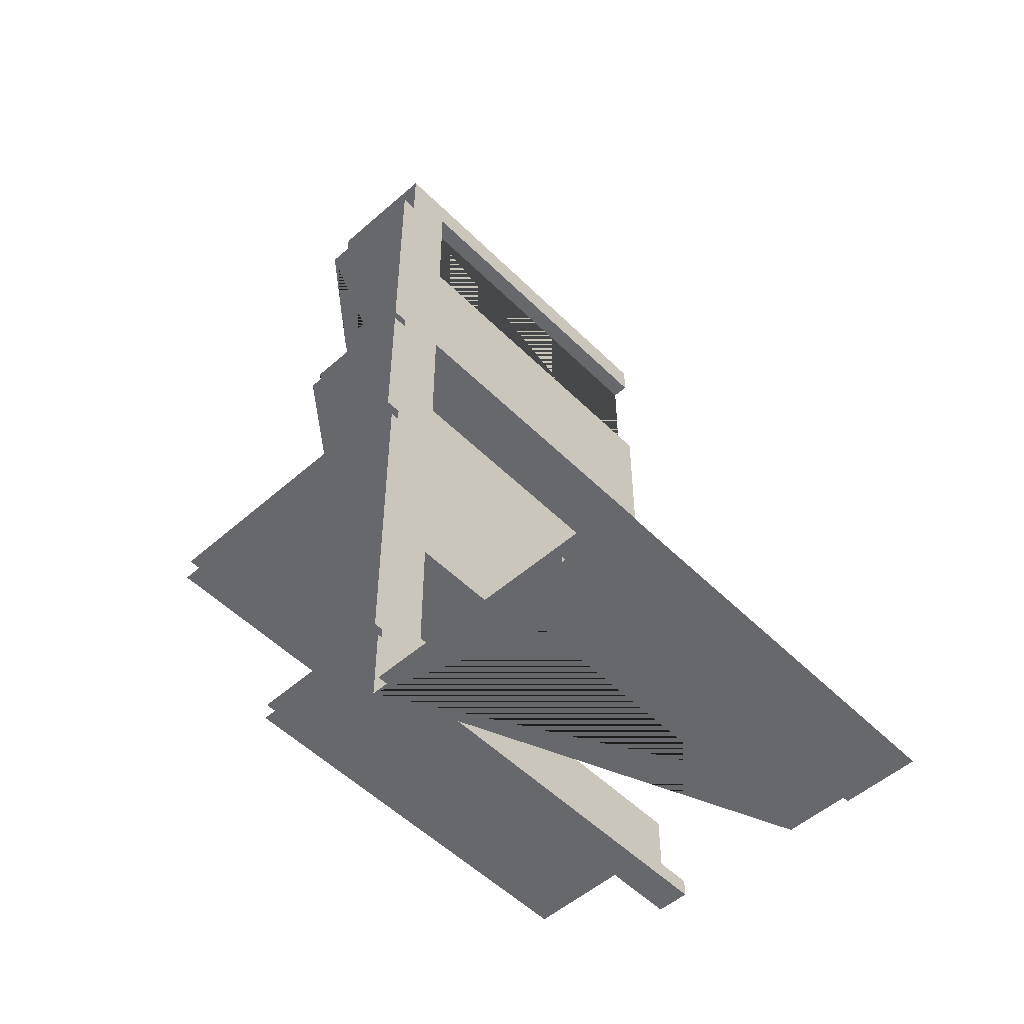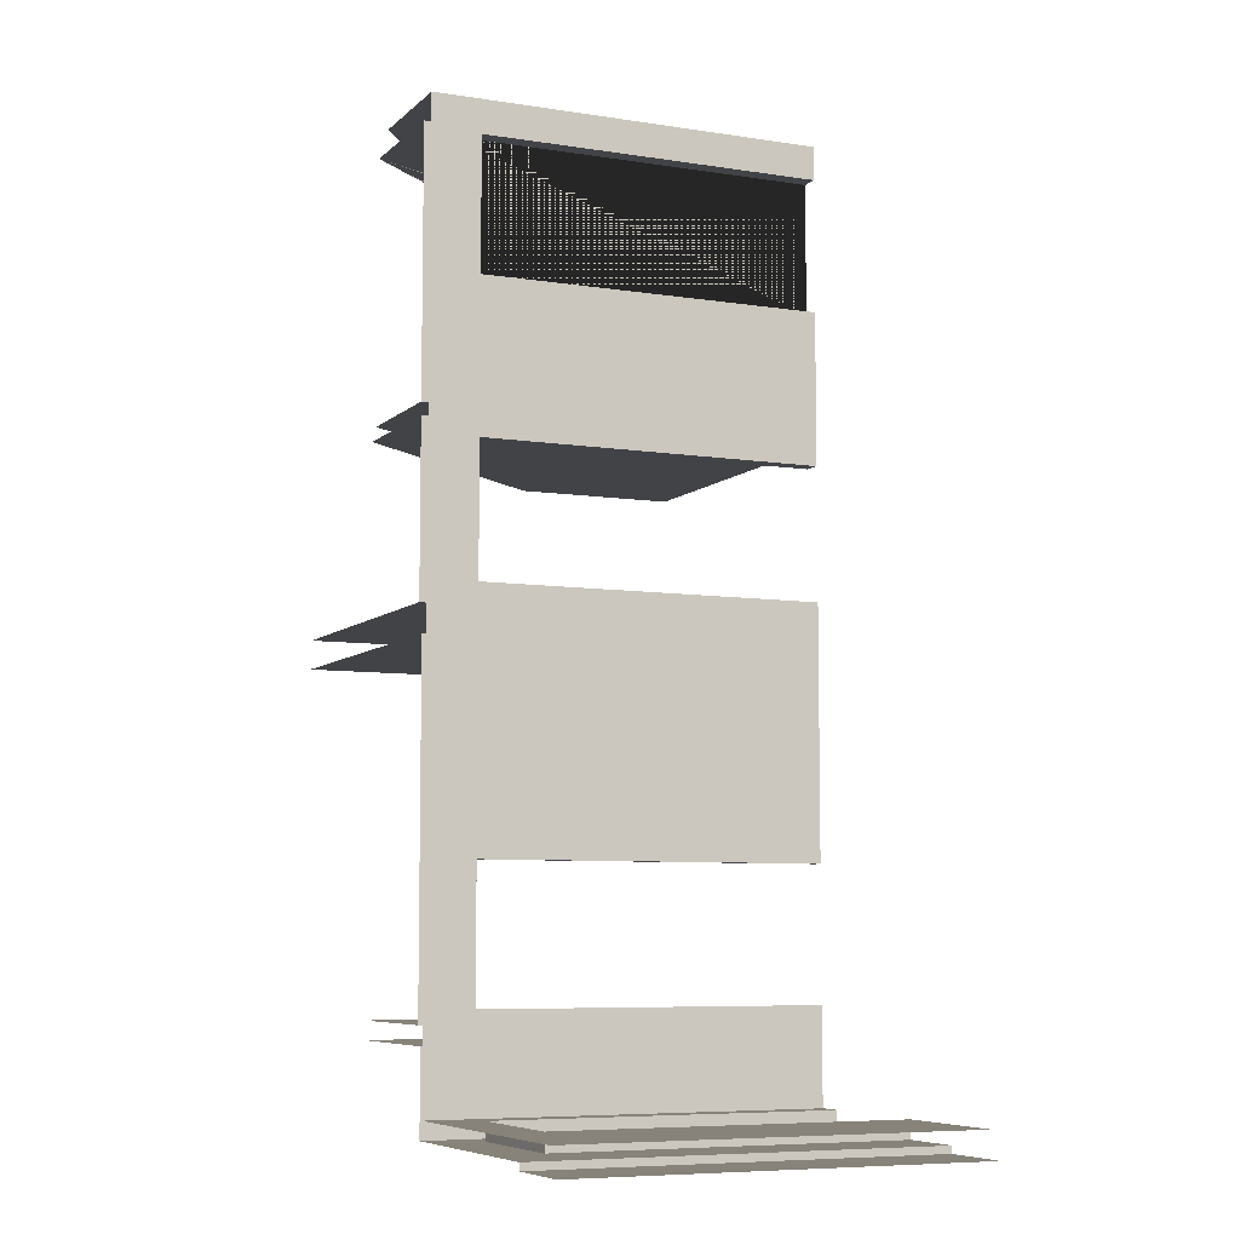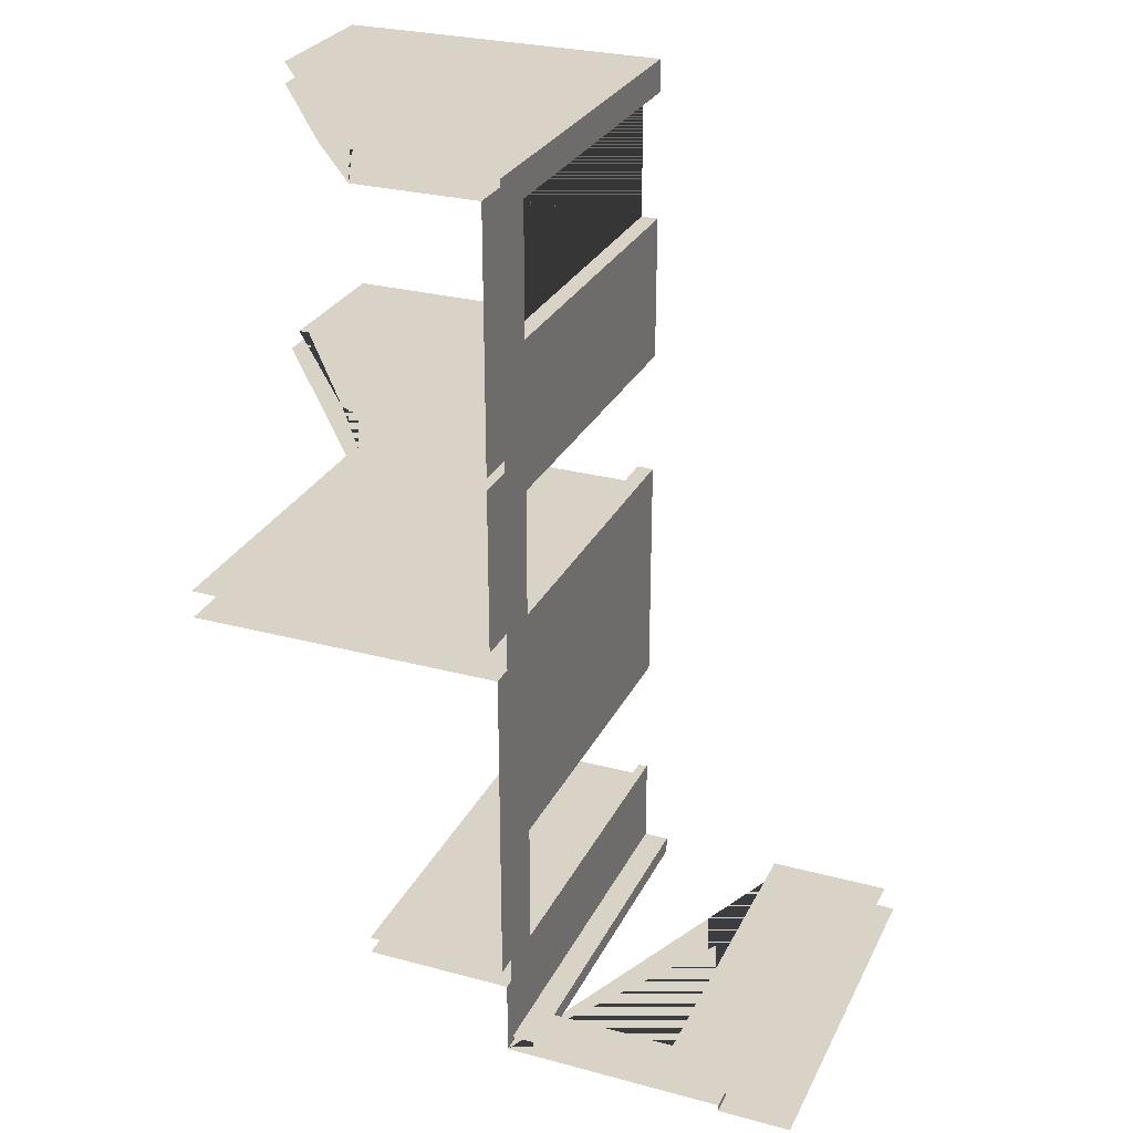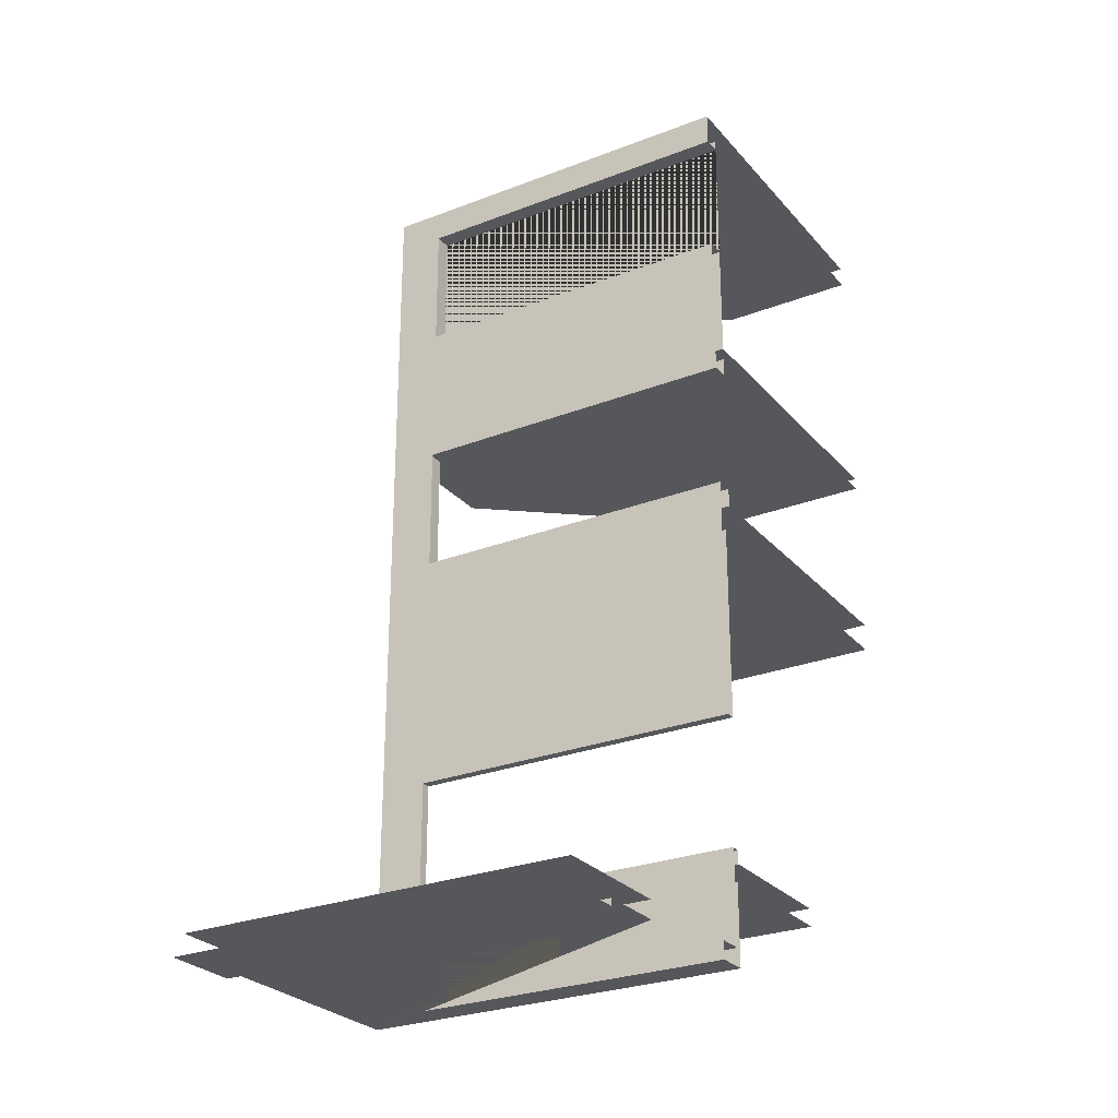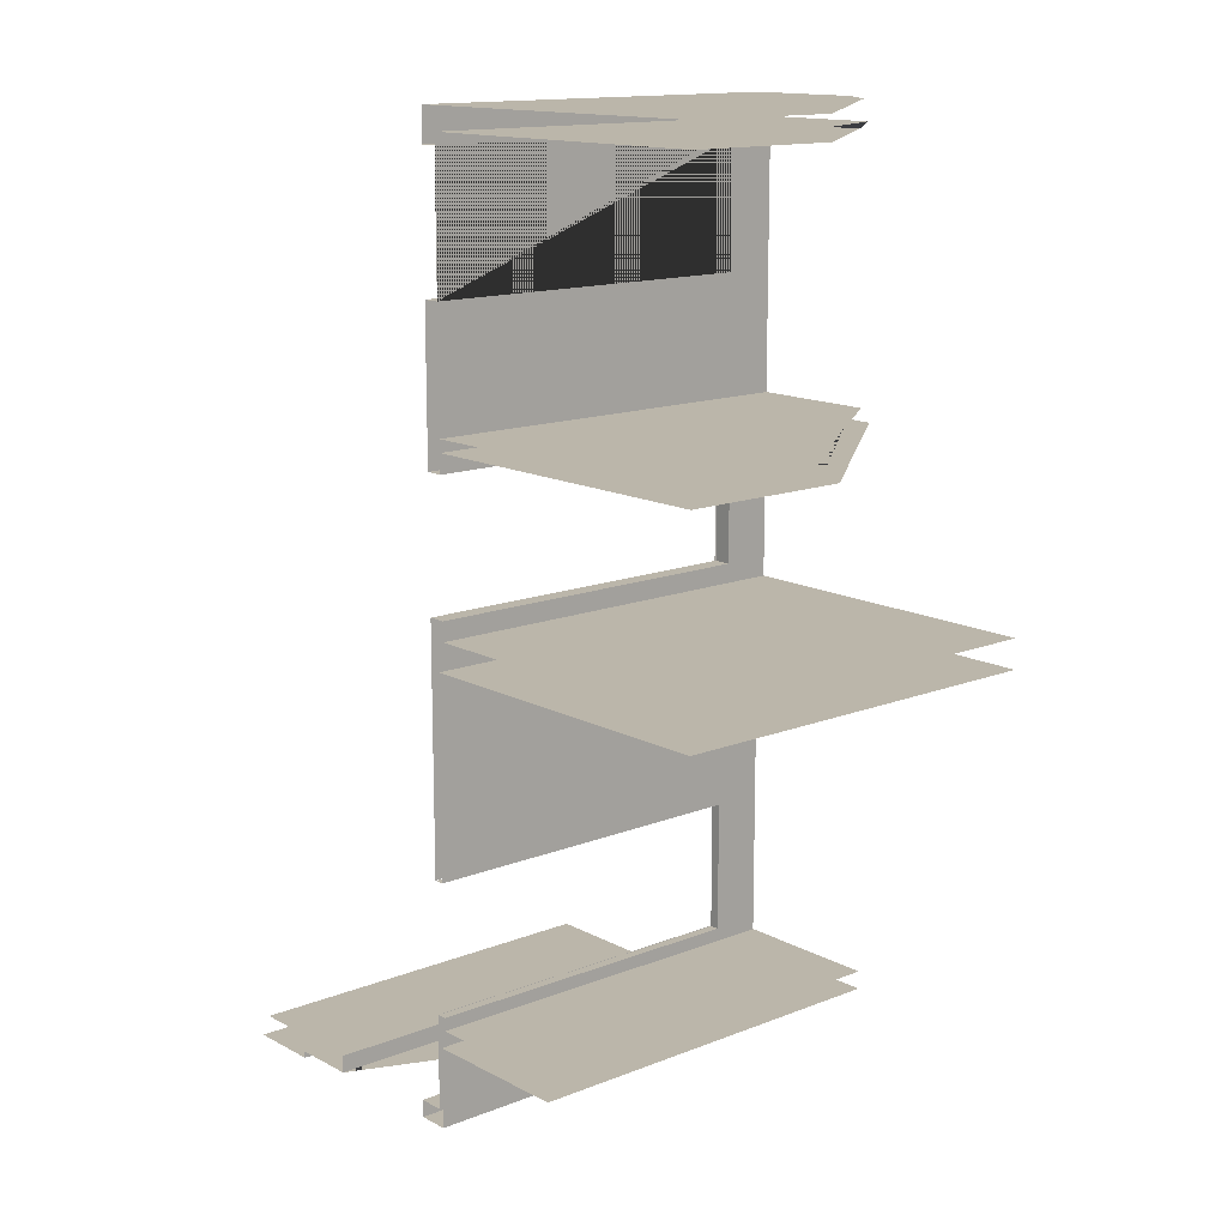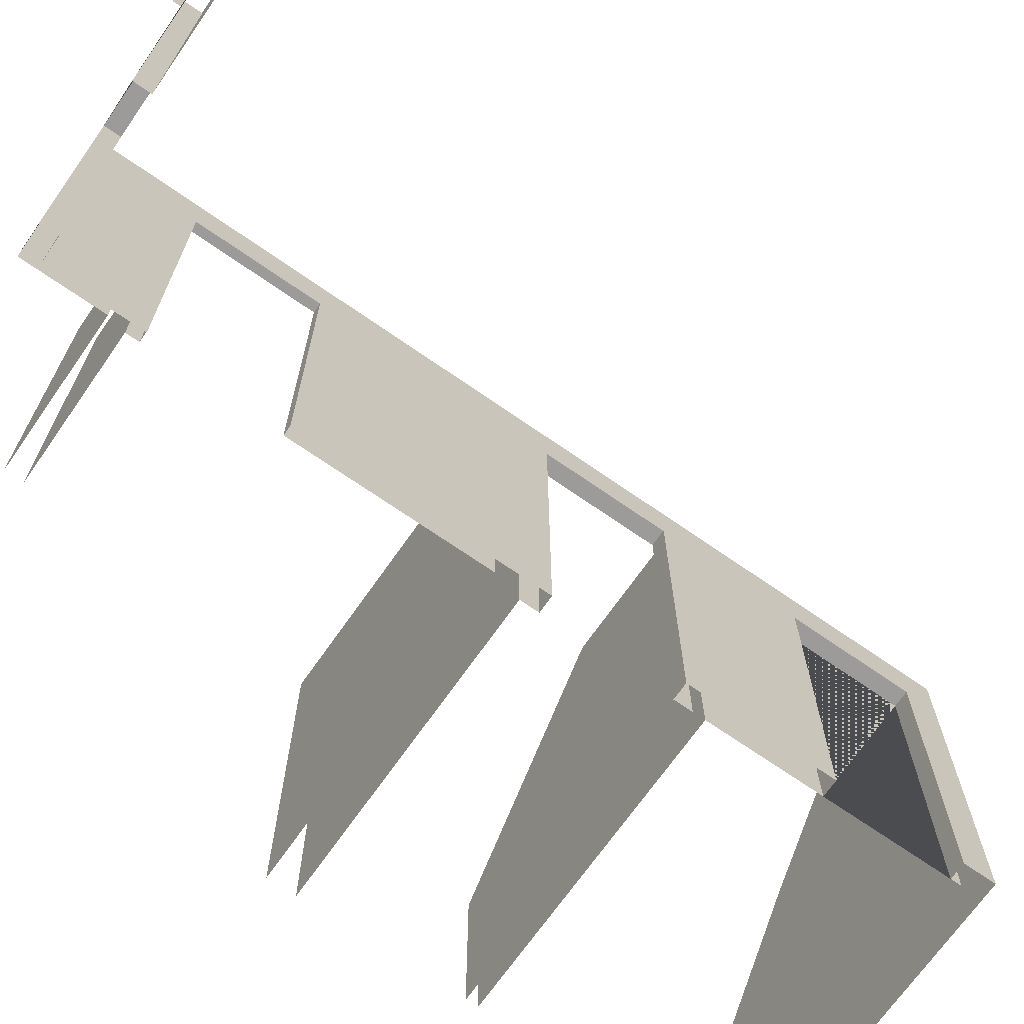
<metadata>
{"format":"obj","ext":"obj","renderer":"f3d","projection":"perspective","resolution":1024,"background":"white","views":[{"elev":-52.4,"azim":-136.7,"up":"+Z"},{"elev":-7.2,"azim":-114.3,"up":"+Z"},{"elev":28.1,"azim":-157.9,"up":"+Z"},{"elev":-26.9,"azim":-58.8,"up":"+Z"},{"elev":14.1,"azim":49.1,"up":"+Z"},{"elev":-69.8,"azim":-124.9,"up":"+Y"}]}
</metadata>
<code>
o first_wall1
v 0.36 1e-06 -7.18
v 0.36 1e-06 -7.22
v 1.67 2.25 -7.18
v 0.36 2.25 -7.22
v -0.07 1e-06 -7.22
v 1.67 1e-06 -6.72
v 1.67 1e-06 -7.18
v 0.36 2.25 -7.18
v 1.67 2.25 -6.72
v -0.07 2.25 -7.22
v 1.74 0 -2.77
v 1.74 1.97 -2.77
v 1.74 1.97 -2.02
v 1.74 0 -2.02
v 1.74 0 -1.955
v 1.74 2.254 -1.955
v 1.74 2.254 -3.449
v 1.74 1e-06 -3.449
v 3.576 0.004109 -4.657
v 1.696 0.004109 -6.617
v 1.696 1.97 -5.792
v 1.696 1.984 -6.617
v 1.696 2.254 -6.617
v 1.696 2.254 -4.657
v 3.576 2.254 -4.657
v 1.696 0.004109 -4.657
v 1.696 0.004109 -5.792
v 1.696 1.984 -4.657
v 1.696 1.97 -6.542
v 1.696 0.004109 -6.542
v 1.64 1.97 -5.792
v 1.64 1.97 -6.542
v 1.64 0.004109 -6.542
v 1.64 0.004109 -5.792
v 0.74 1.97 -7.18
v 0.74 1e-06 -7.18
v 0.74 1.97 -7.08
v 1.49 1e-06 -7.08
v 0.74 1e-06 -7.08
v 1.49 1.97 -7.18
v 1.49 1e-06 -7.18
v 1.49 1.97 -7.08
v 0.36 1e-06 -7.18
v 1.49 1e-06 -7.18
v 1.67 2.25 -7.18
v 2.55 1e-06 -6.72
v 1.67 1e-06 -6.72
v 1.67 1e-06 -7.18
v 1.61 1e-06 -7.18
v 0.36 2.25 -7.18
v 2.55 2.25 -6.72
v 1.67 2.25 -6.72
v 1.64 0 -1.83
v 0.74 1e-06 -7.08
v 1.64 0 -2.02
v 1.64 0 -2.77
v 1.64 1e-06 -3.63
v 1.64 1e-06 -4.38
v 1.64 1e-06 -5.79
v 1.64 1e-06 -6.54
v 1.49 1e-06 -7.08
v 1.64 1e-06 -7.08
v 0 1e-06 -7.08
v 1.64 2.25 -2.02
v 0 2.25 -7.08
v 1.64 2.25 -1.83
v 1.64 2.25 -7.08
v 1.64 2.25 -2.77
v 1.64 2.25 -3.63
v 1.64 2.25 -4.38
v 1.64 2.25 -5.79
v 1.64 2.25 -6.54
v 1.49 2.25 -7.08
v 0.74 2.25 -7.08
v 1.64 1.97 -2.02
v 1.64 1.97 -2.77
v 1.64 1.97 -3.63
v 1.64 1.97 -4.38
v 1.64 1.97 -5.79
v 1.64 1.97 -6.54
v 1.49 1.97 -7.08
v 0.74 1.97 -7.08
v 2.701 1.963 -1.824
v 2.33 2.25 -1.83
v 3.17 1.35 -1.83
v 1.64 1e-06 -4.38
v 1.64 1.981 -4.38
v 1.64 1.981 -3.63
v 1.64 1e-06 -3.63
v 1.74 1.981 -4.38
v 1.74 1.981 -3.63
v 1.74 2.254 -4.49
v 3.576 1e-06 -3.52
v 1.74 1e-06 -4.38
v 1.74 1e-06 -3.52
v 1.74 2.254 -3.52
v 1.74 1e-06 -4.49
v 2.52 2.254 -3.52
v 3.576 2.25 -4.49
v 3.576 0.94 -3.52
v 1.74 1e-06 -3.63
v 1.74 2.254 -3.63
v 1.74 2.254 -4.38
v 3.576 2.25 -4.49
v 3.576 1e-06 -4.49
v 1.74 0 -2.77
v 1.64 0 -2.77
v 1.64 1.97 -2.77
v 1.64 1.97 -2.02
v 1.64 0 -2.02
v 1.74 1.97 -2.77
v 1.74 1.97 -2.02
v 1.74 0 -2.02
v 1.74 0 -1.955
v 3.576 1e-06 -3.449
v 1.74 2.254 -1.955
v 1.74 2.254 -3.449
v 1.74 1e-06 -3.449
v 2.702 1.726 -3.449
v 2.46 2.254 -3.449
v 2.84 1.726 -3.449
v 3.513 0.84 -3.449
v 3.576 0.84 -3.449
v 3.576 0 -1.955
v 2.902 1.726 -1.955
v 2.702 1.726 -1.955
v 2.46 2.254 -1.955
v 3.576 0.84 -1.955
v 1.696 0.004109 -6.617
v 1.696 1.984 -6.617
v 1.696 1.97 -6.542
v 1.696 0.004109 -6.542
v 2.55 1e-06 -6.617
v 2.55 2.25 -6.617
v 2.55 0.004109 -6.617
v 1.74 1.981 -3.63
v 1.74 1.981 -4.38
v 1.74 2.254 -3.63
v 1.74 2.254 -4.38
v 3.17 0.84 -1.83
v 3.57 0.84 -1.83
v 3.57 0 -1.83
f 21 28 26 27
f 129 135 134 23
f 19 26 28 24 25
f 28 21 29 22 23 24
f 33 30 29 32
f 34 31 21 27
f 29 21 31 32
f 129 130 131 132
f 7 3 9 6
f 1 2 4 8
f 5 10 4 2
f 40 41 38 42
f 42 37 35 40
f 35 37 39 36
f 47 52 51 46
f 45 48 49 44 40 35 36 43 50
f 11 18 17 16 15 14 13 12
f 87 90 91 88
f 88 91 101 89
f 86 94 90 87
f 93 95 96 98 100
f 92 103 94 97
f 96 95 101 102
f 105 104 99 92 97
f 109 112 113 110
f 108 111 112 109
f 107 106 111 108
f 139 138 136 137
f 55 53 66 64
f 68 76 75 64
f 57 56 68 69
f 70 78 77 69
f 62 60 72 67
f 59 58 70 71
f 72 80 79 71
f 63 54 74 65
f 74 82 81 73
f 61 62 67 73
f 53 142 141 140 85 83 84 66
f 121 119 120 117 118 115 123 122
f 127 126 125 128 124 114 116
f 141 85 140
l 20 135
l 133 135
l 20 22

</code>
